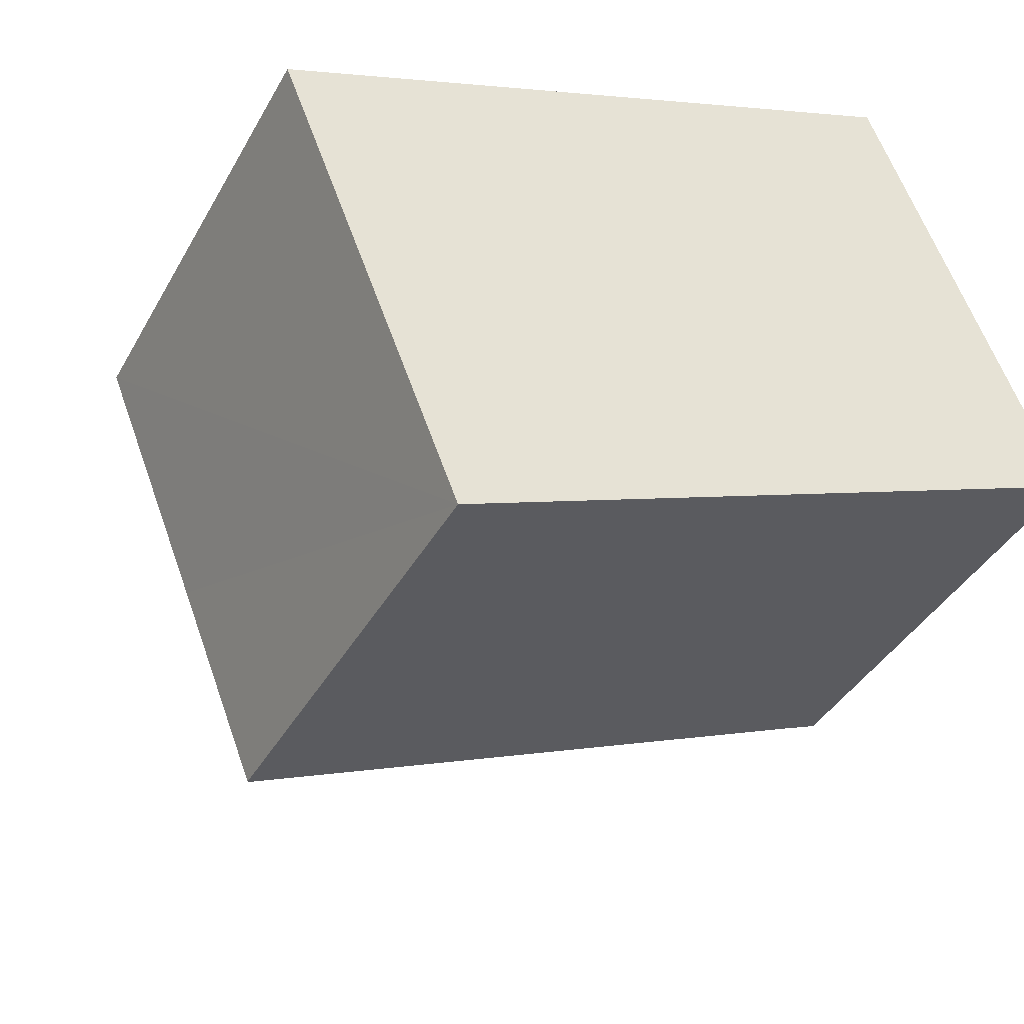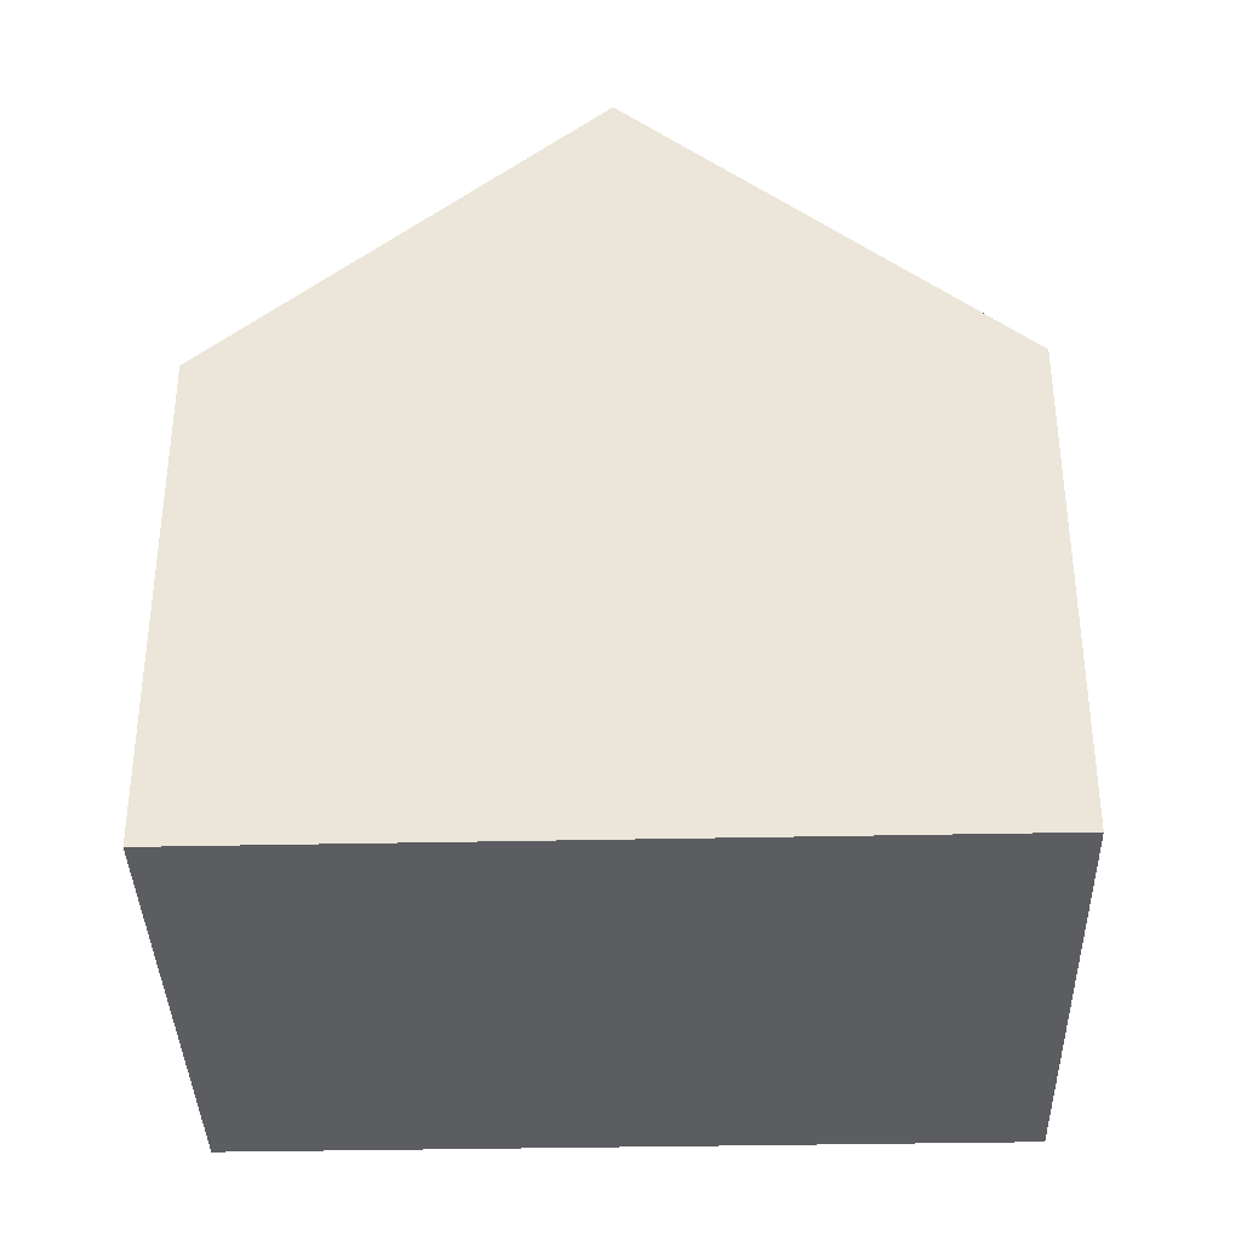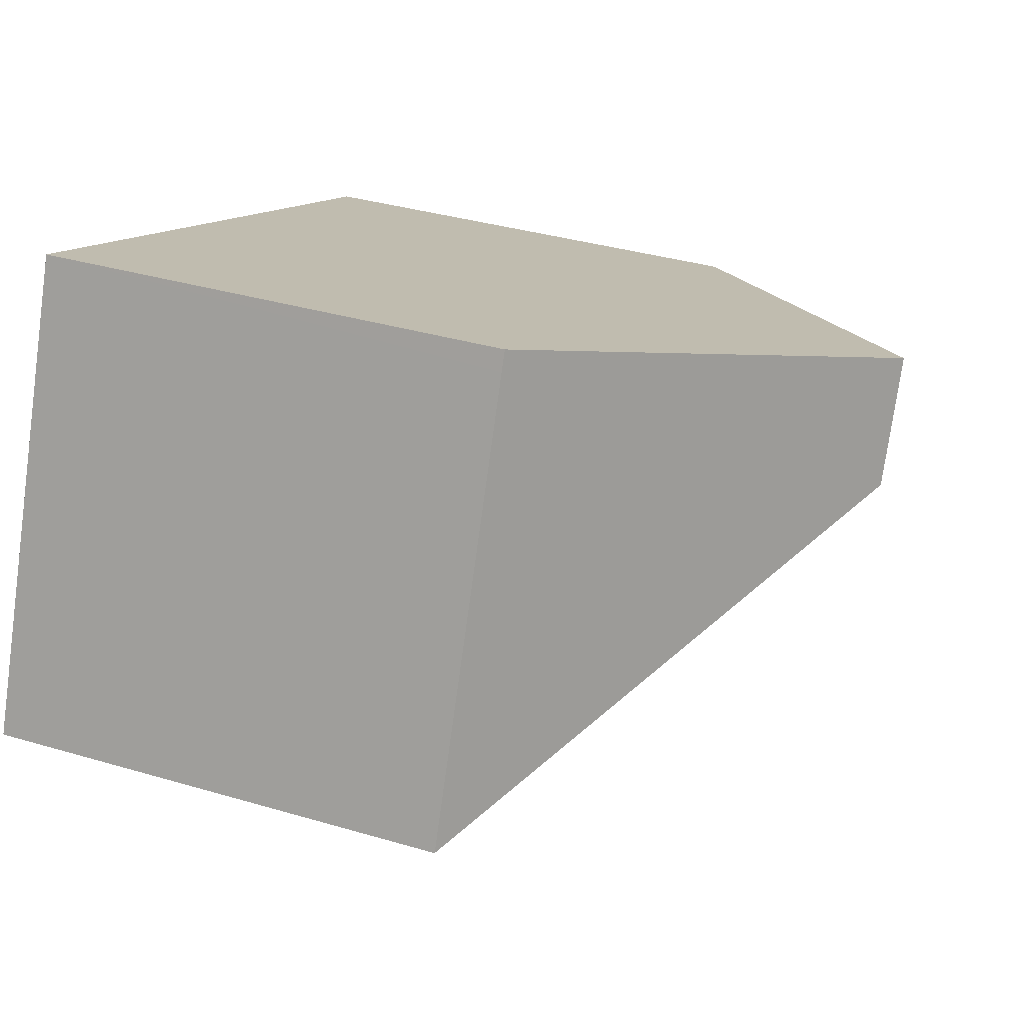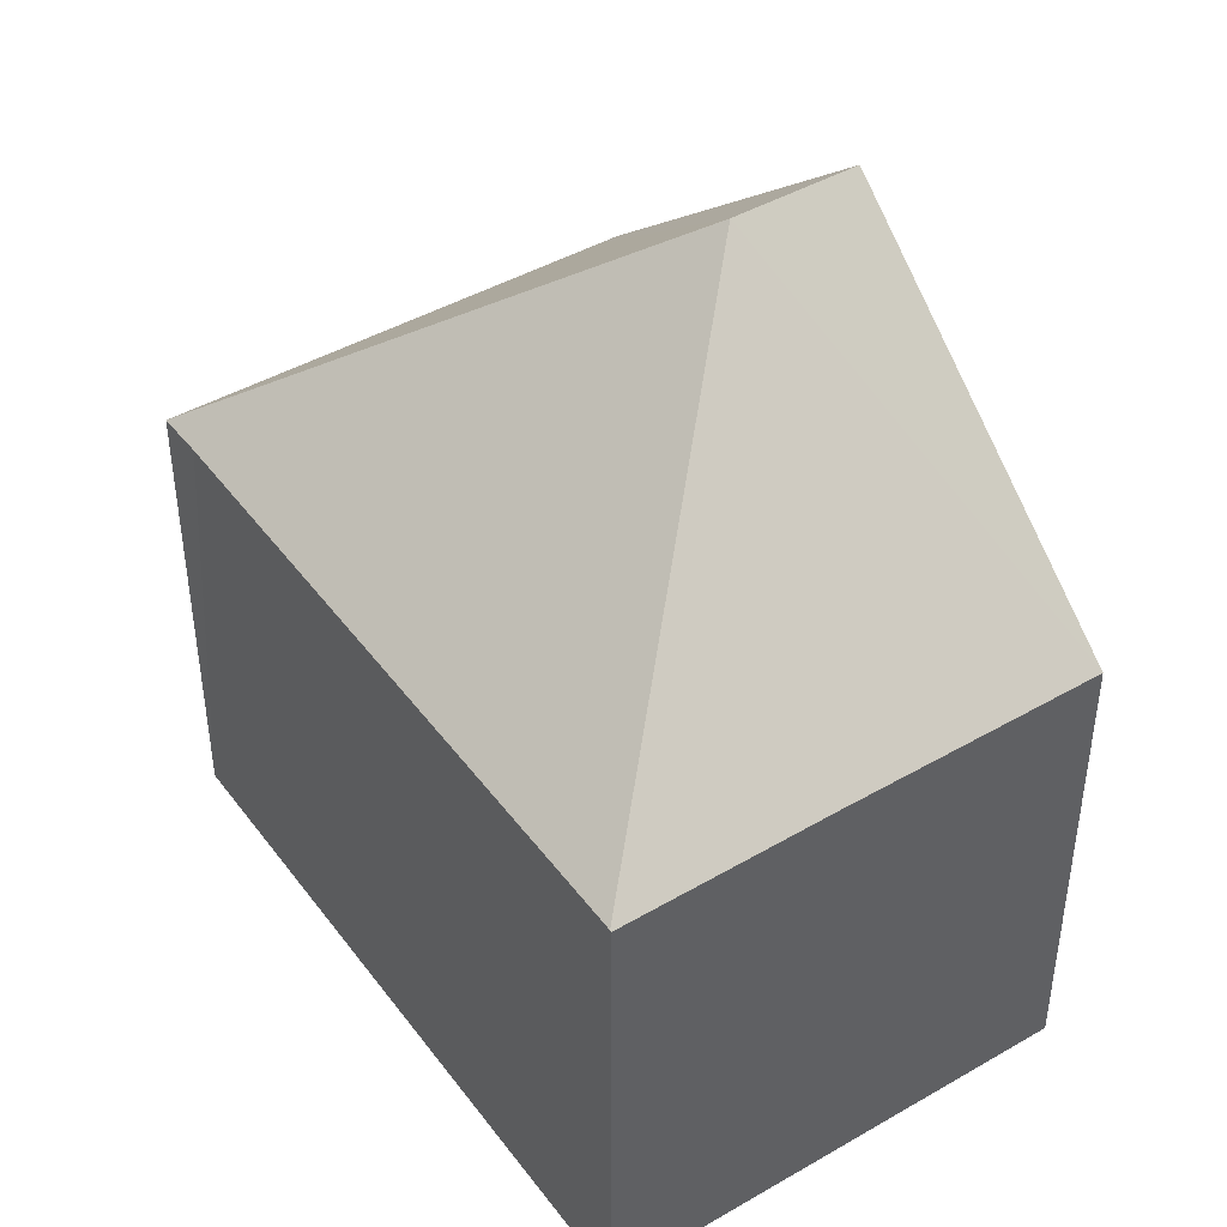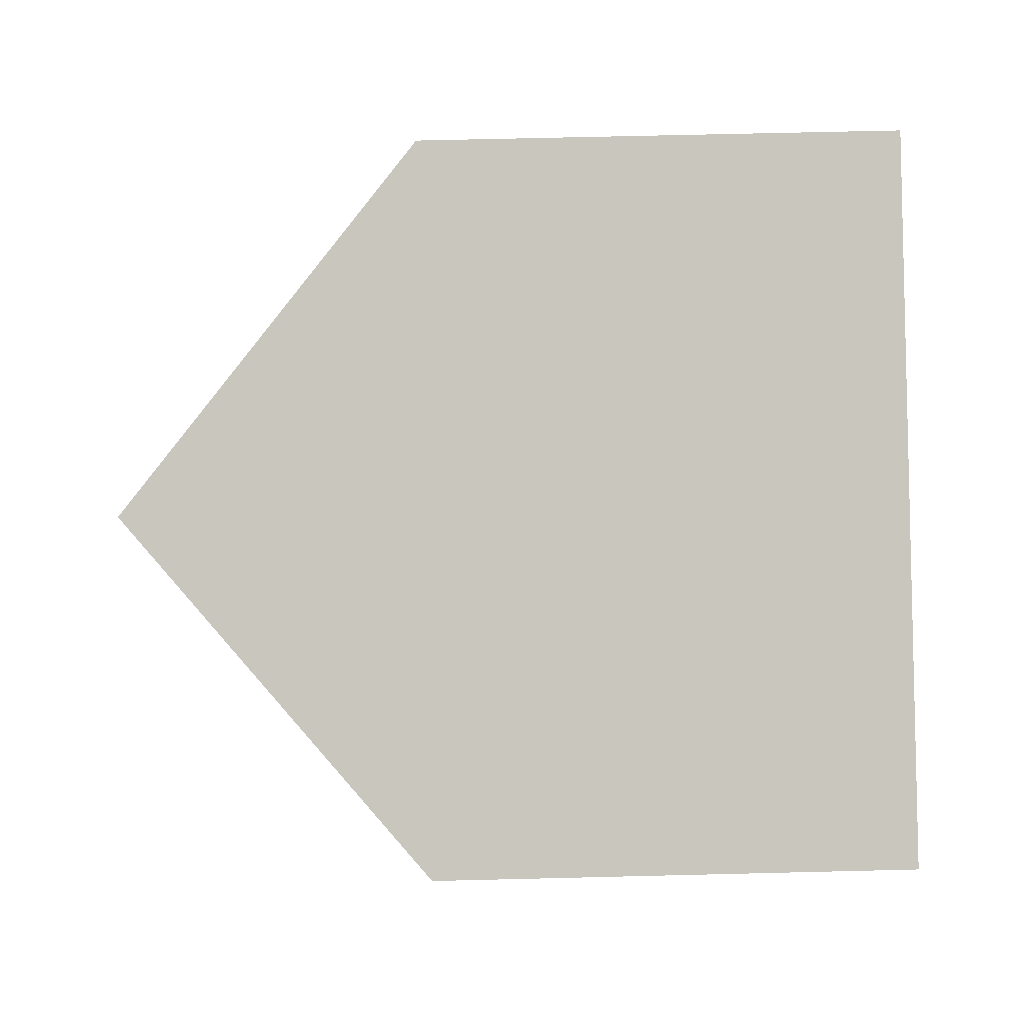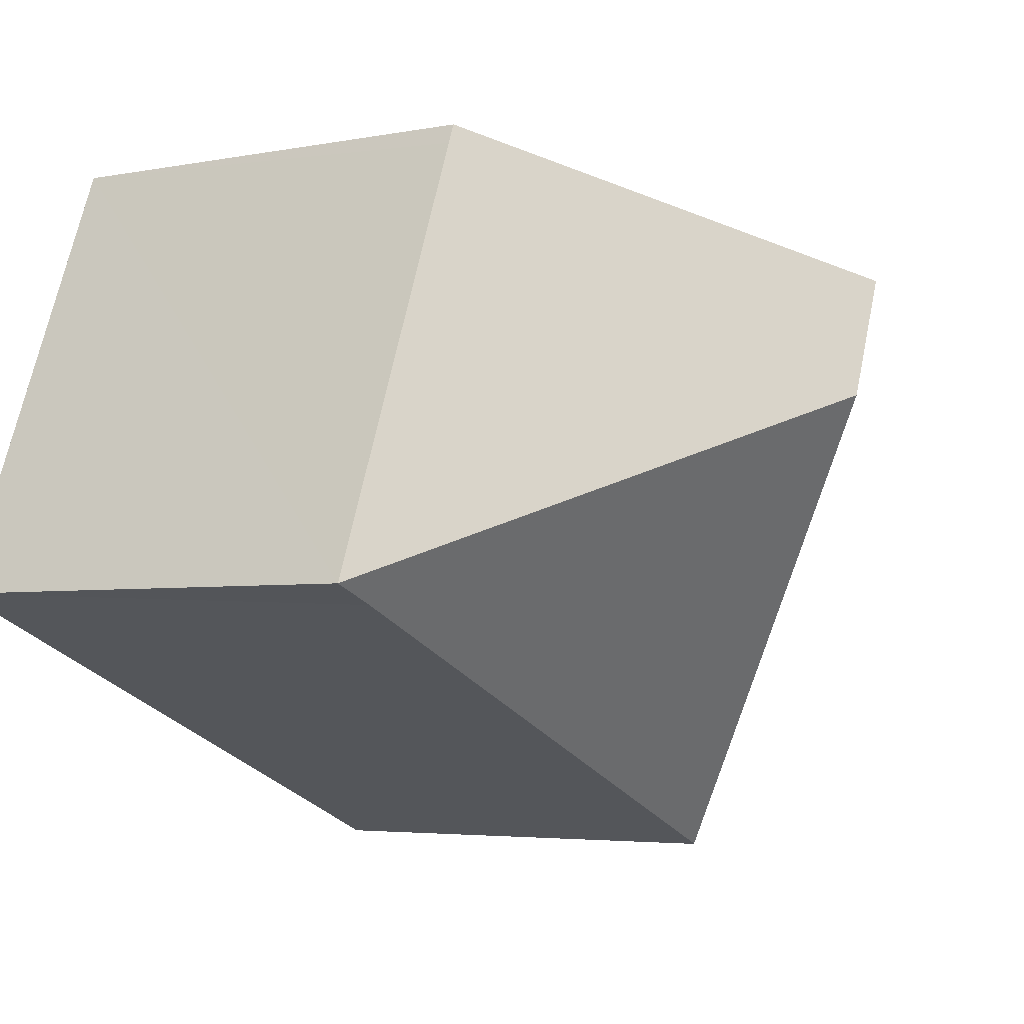
<metadata>
{"format":"obj","ext":"obj","renderer":"f3d","projection":"perspective","resolution":1024,"background":"white","views":[{"elev":-39.4,"azim":-26.6,"up":"+Z"},{"elev":-36.8,"azim":-20.5,"up":"+Y"},{"elev":35.6,"azim":111.4,"up":"+Z"},{"elev":44.1,"azim":-146.0,"up":"+Y"},{"elev":67.1,"azim":-91.4,"up":"+Z"},{"elev":-4.0,"azim":122.9,"up":"+Z"}]}
</metadata>
<code>
v  12.08 7.11 -3.067
v  5.751 11.57 0.195
v  12.79 7.1 -2.791
v  2.763 7.1 -6.851
v  10.14 7.099 3.777
v  10.02 7.1 4.073
v  5.008 11.57 2.036
v  1.532 7.101 -3.801
v  2.744 7.083 -6.859
v  0 7.104 4.35e-16
v  2.744 4.2e-16 -6.859
v  0 0 0
v  1.532 2.327e-16 -3.801
v  5.008 -1.247e-16 2.036
v  10.02 -2.494e-16 4.073
v  12.79 1.709e-16 -2.791
v  10.14 -2.313e-16 3.777
v  2.763 4.195e-16 -6.851
v  12.08 1.878e-16 -3.067
g defaultobject
f 1 2 3
f 2 1 4
f 2 5 3
f 5 2 6
f 6 2 7
f 8 4 9
f 4 8 2
f 2 8 10
f 2 10 7
f 11 8 9
f 8 11 10
f 10 11 12
f 12 11 13
f 10 6 7
f 6 10 12
f 6 12 14
f 6 14 15
f 15 5 6
f 5 15 3
f 3 15 16
f 16 15 17
f 18 9 4
f 9 18 11
f 16 1 3
f 1 16 4
f 4 16 18
f 18 16 19
f 14 17 15
f 17 14 16
f 16 14 12
f 16 12 19
f 19 12 18
f 18 12 13
f 18 13 11

</code>
